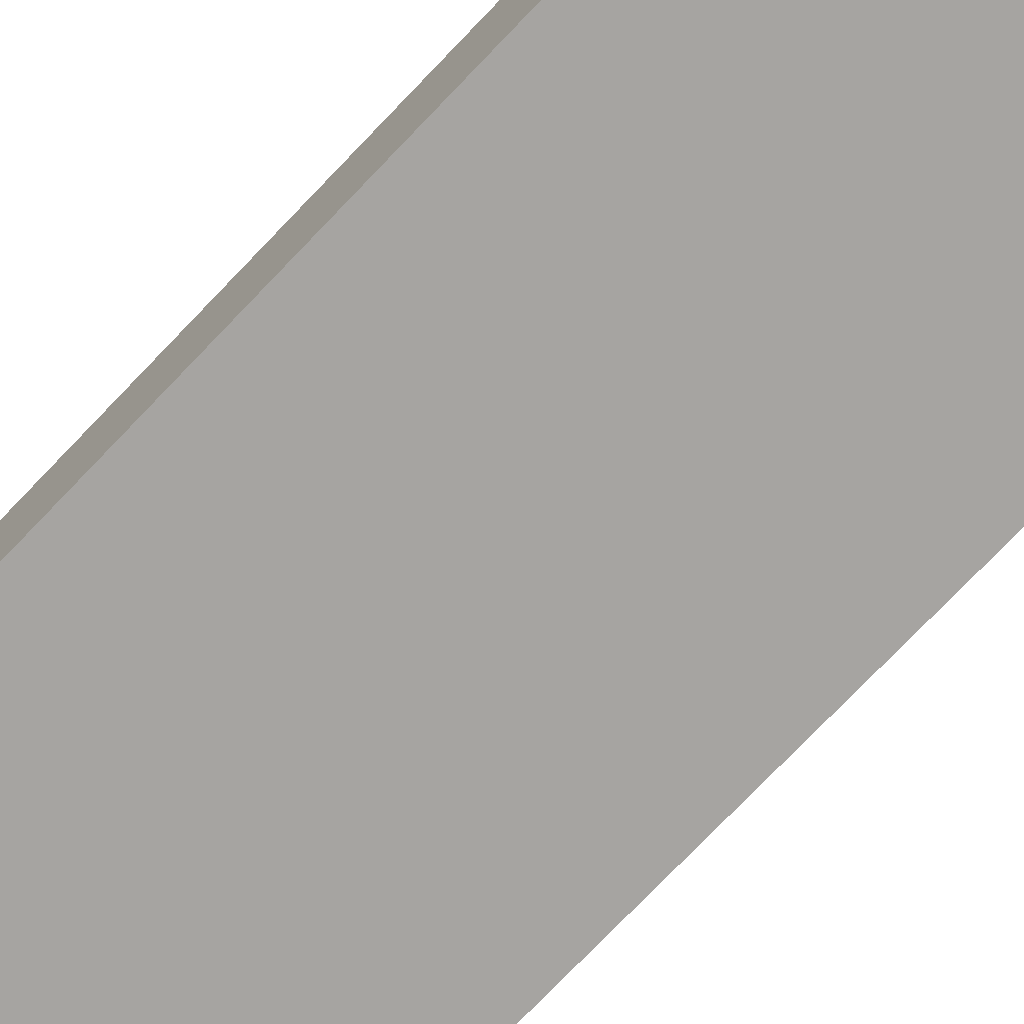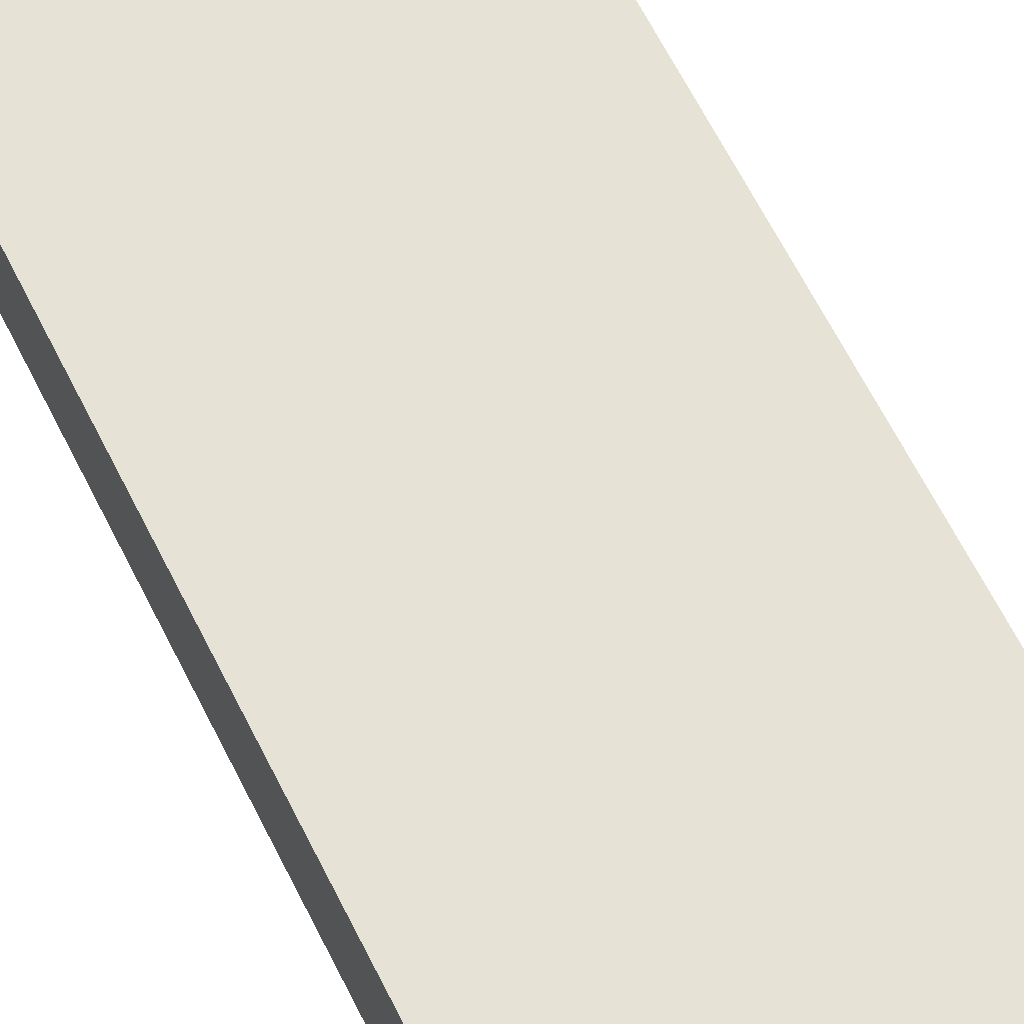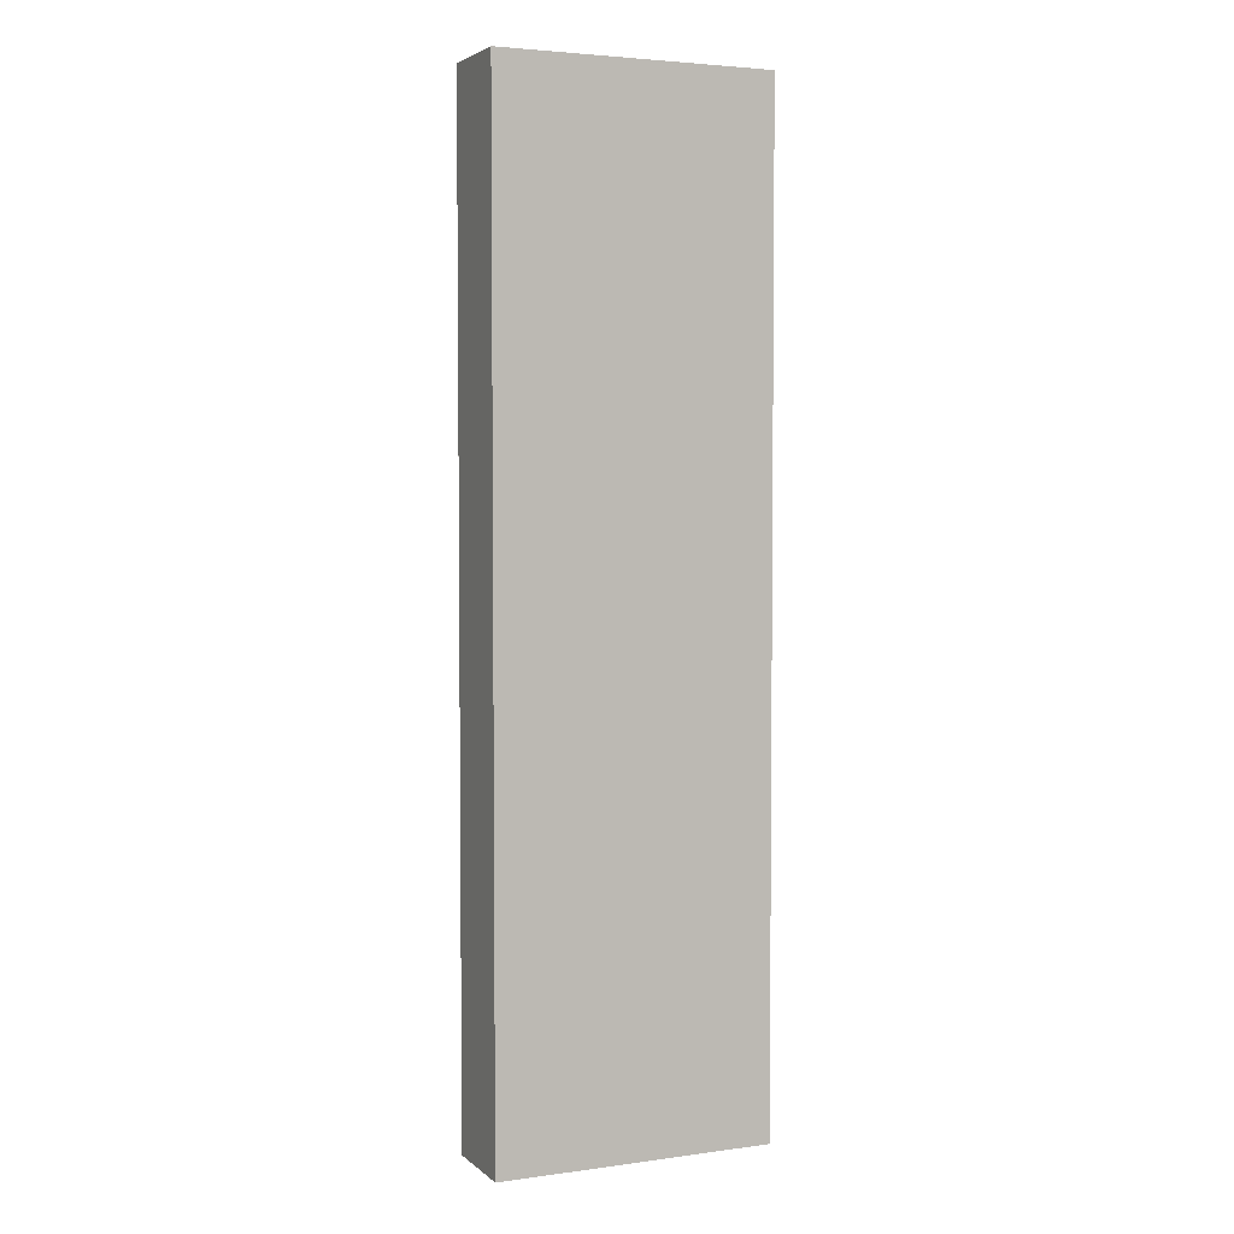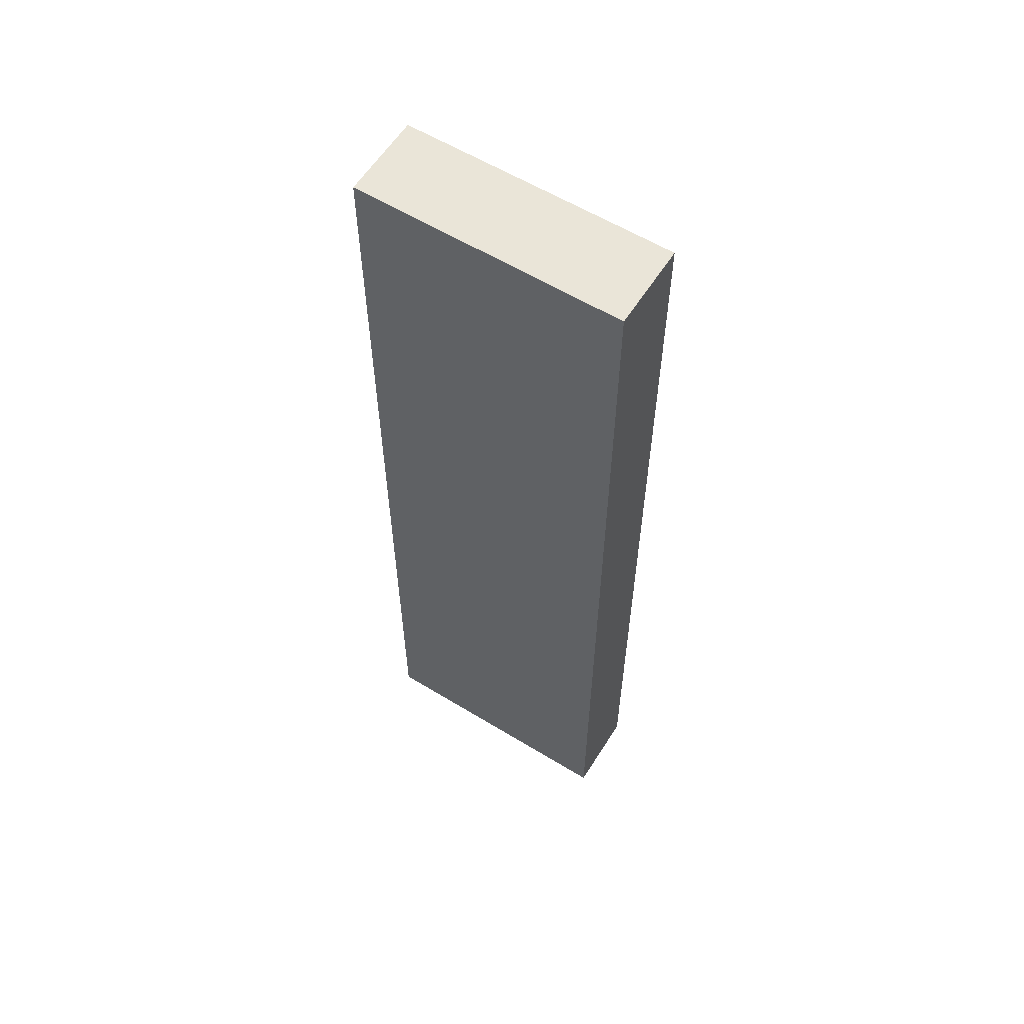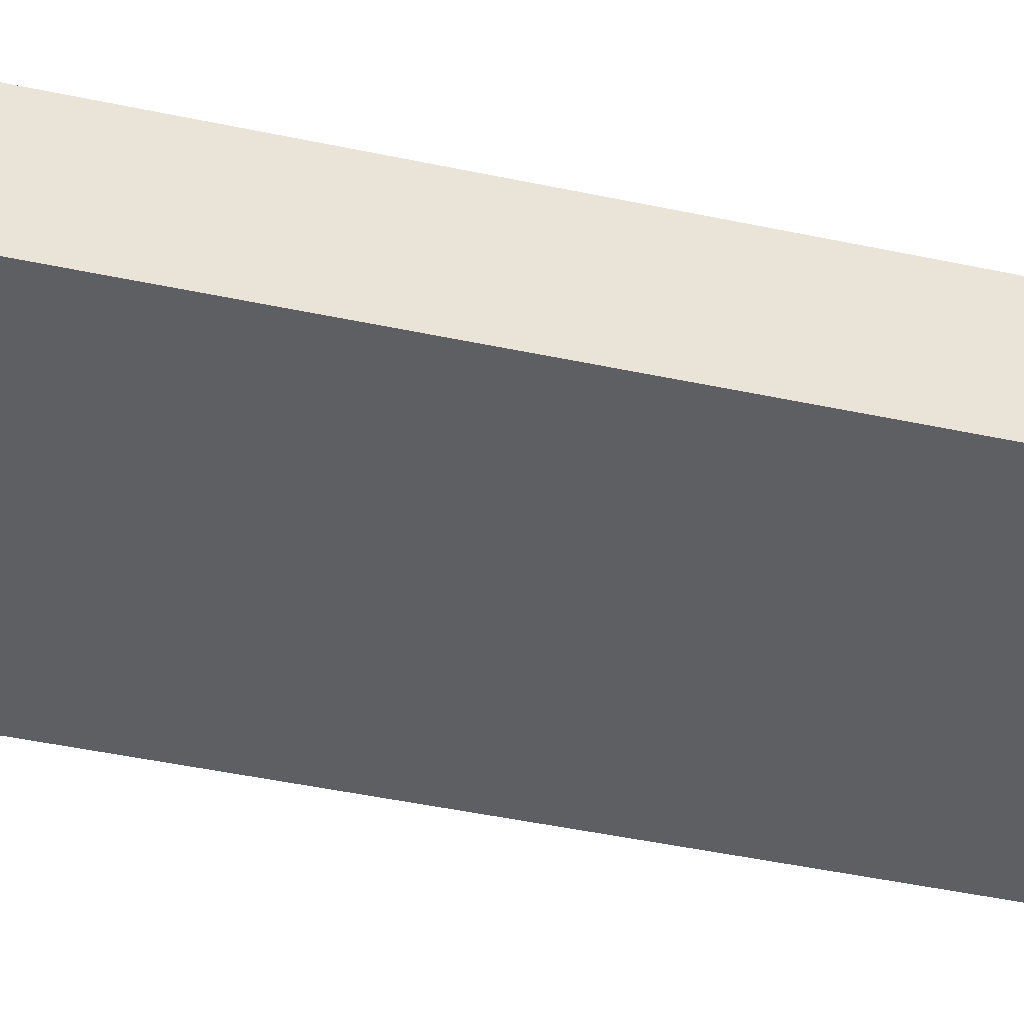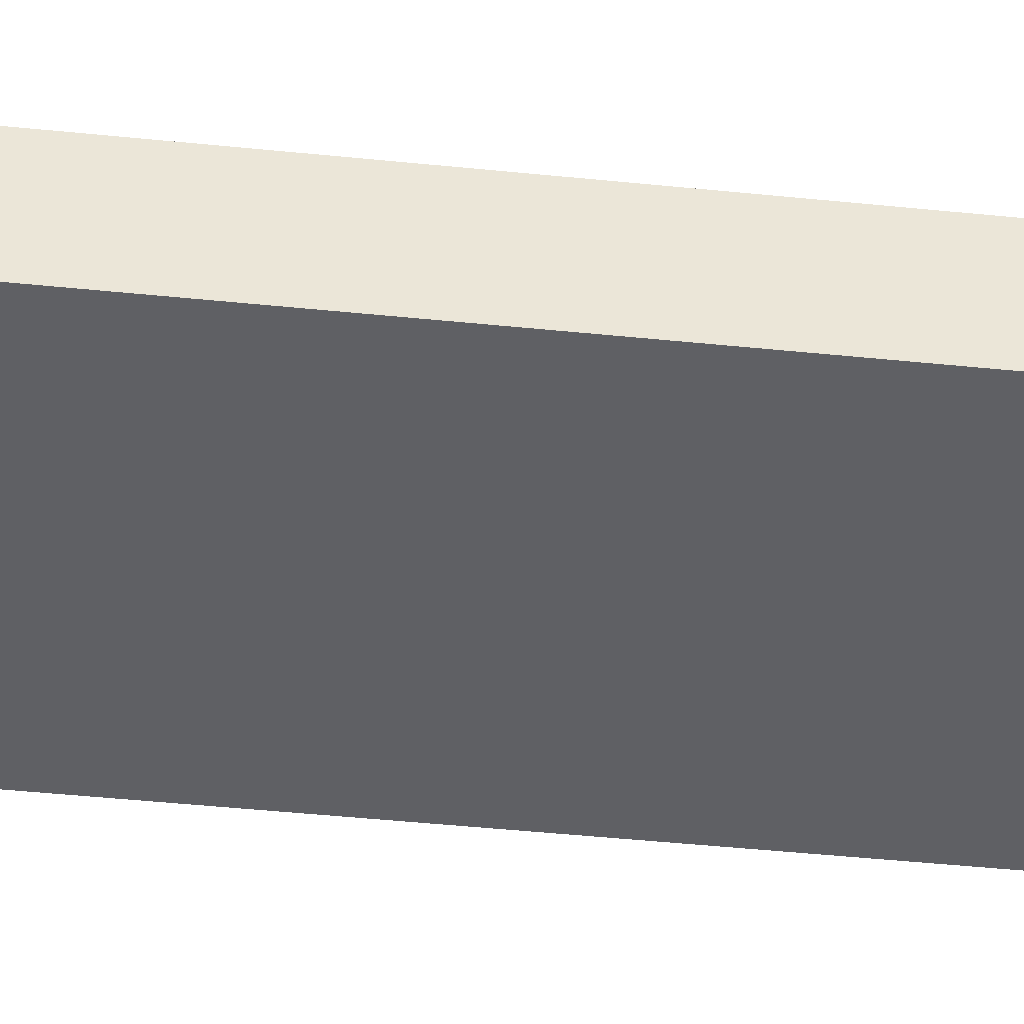
<metadata>
{"format":"obj","ext":"obj","renderer":"f3d","projection":"perspective","resolution":1024,"background":"white","views":[{"elev":-73.5,"azim":136.5,"up":"+Y"},{"elev":63.0,"azim":153.7,"up":"+Y"},{"elev":3.8,"azim":155.9,"up":"+Z"},{"elev":59.3,"azim":32.1,"up":"+Z"},{"elev":-40.3,"azim":74.8,"up":"+Y"},{"elev":-45.2,"azim":-96.8,"up":"+Y"}]}
</metadata>
<code>
g product-4658af52-cb9c-43fb-9529-84a44b58a162-body
v -2.67 -5.653 15.07
v -2.67 -5.653 17.72
v -3.404 -5.653 17.72
v -3.404 -5.653 15.07
v -3.404 -5.653 15.07
v -3.404 -5.653 17.72
v -3.404 -5.883 17.72
v -3.404 -5.883 15.07
v -3.404 -5.883 15.07
v -3.404 -5.883 17.72
v -2.67 -5.883 17.72
v -2.67 -5.883 15.07
v -2.67 -5.883 15.07
v -2.67 -5.883 17.72
v -2.67 -5.653 17.72
v -2.67 -5.653 15.07
v -2.67 -5.653 15.07
v -3.404 -5.653 15.07
v -3.404 -5.883 15.07
v -2.67 -5.883 15.07
v -2.67 -5.653 17.72
v -3.404 -5.653 17.72
v -3.404 -5.883 17.72
v -2.67 -5.883 17.72
f 3 2 1
f 3 1 4
f 6 5 8
f 7 6 8
f 10 9 12
f 11 10 12
f 14 13 16
f 15 14 16
f 19 18 17
f 20 19 17
f 21 22 23
f 21 23 24

</code>
